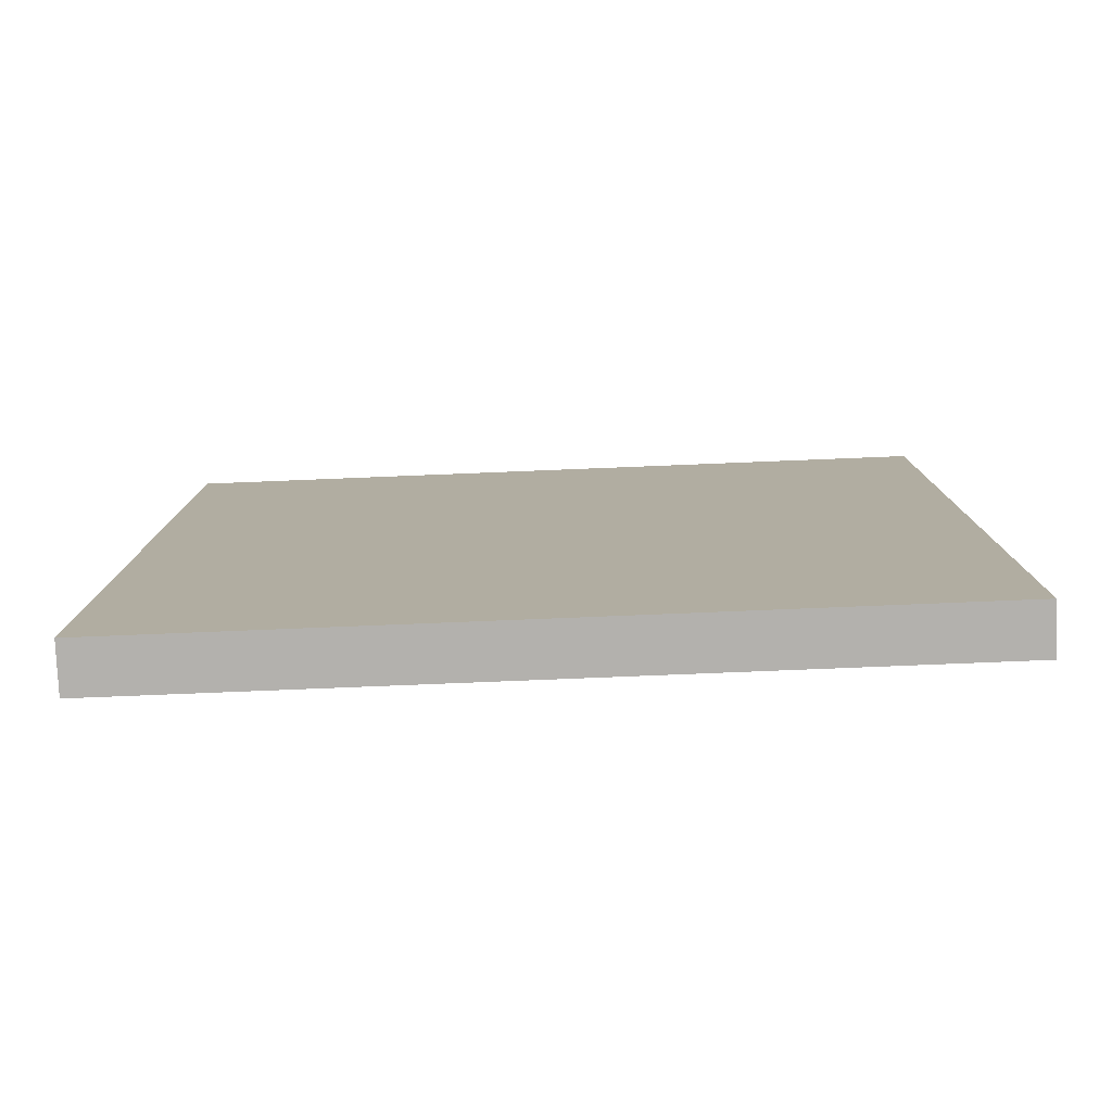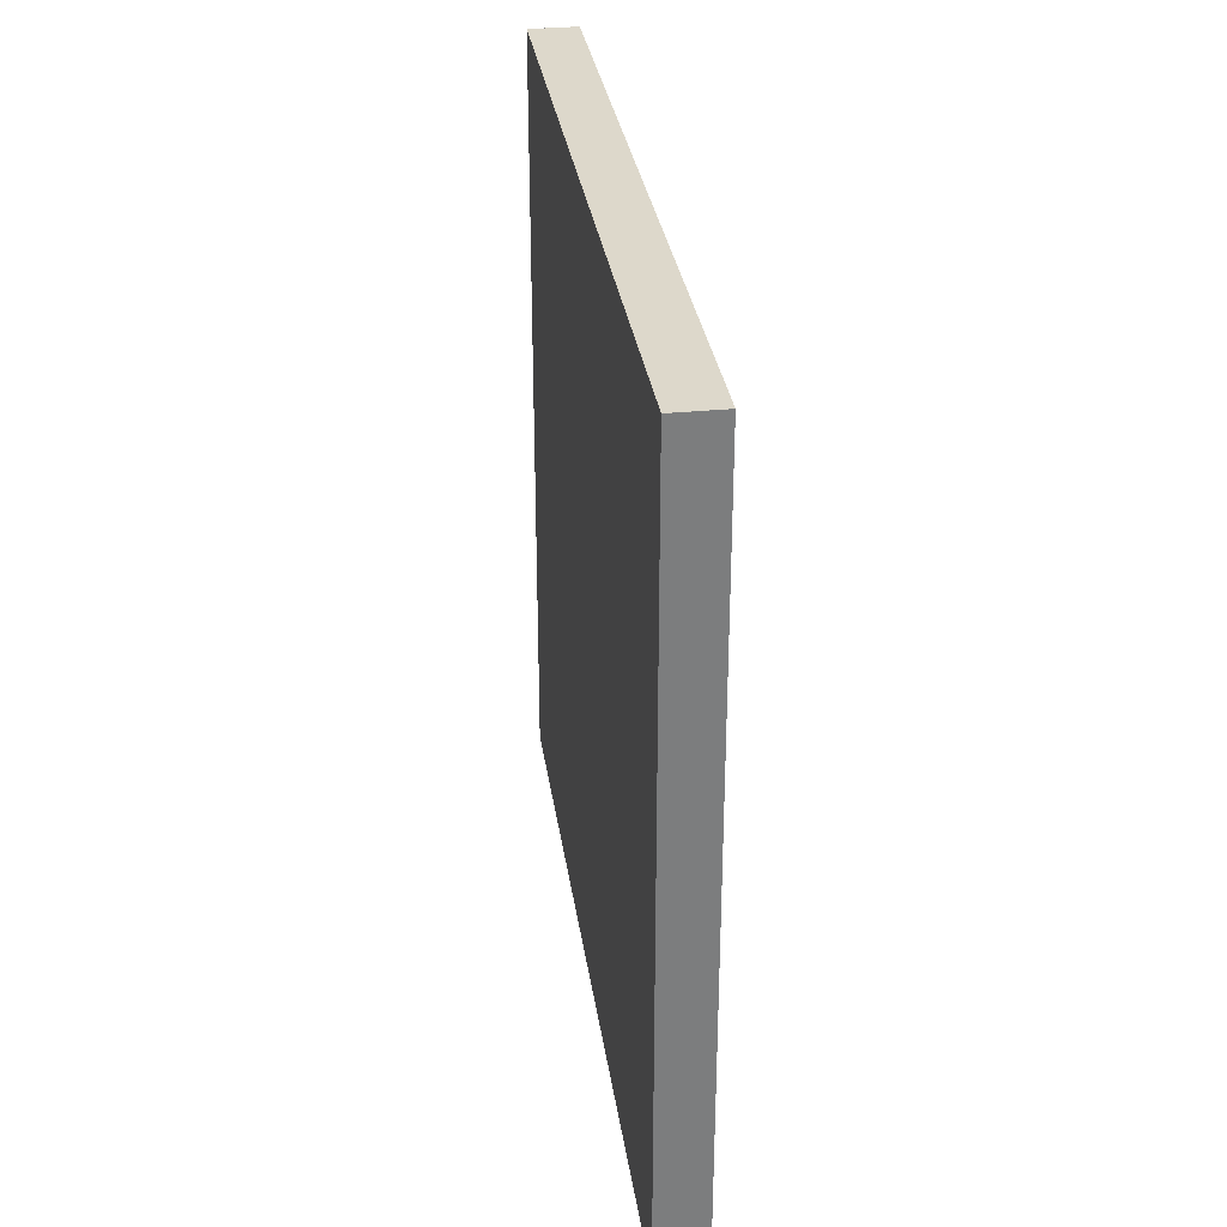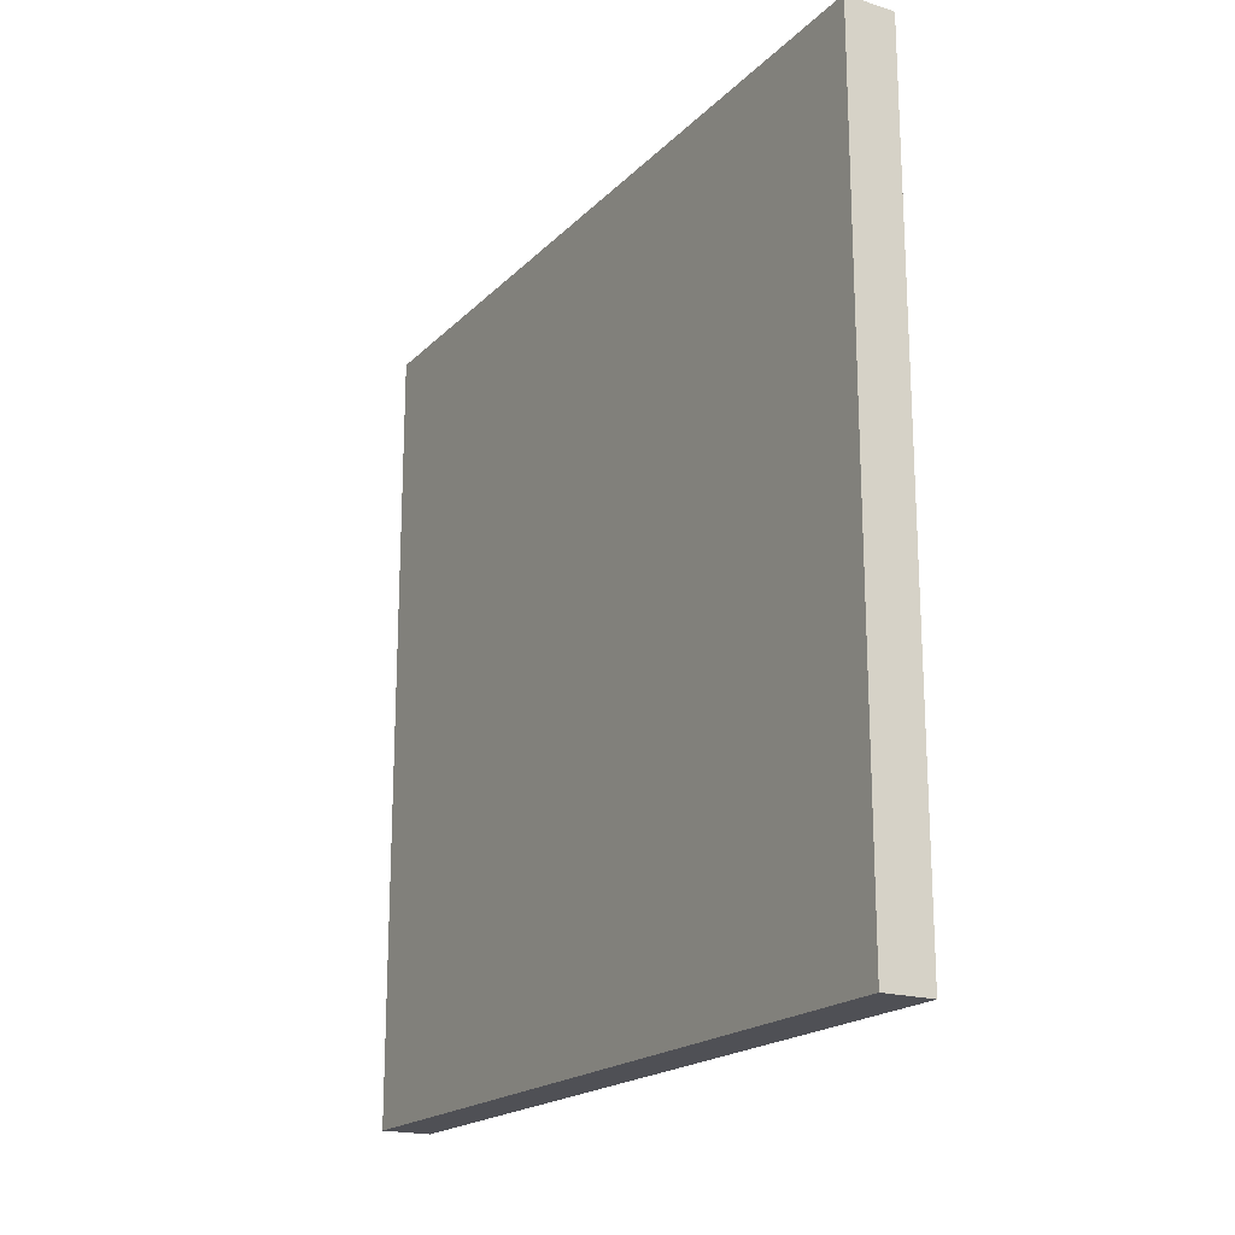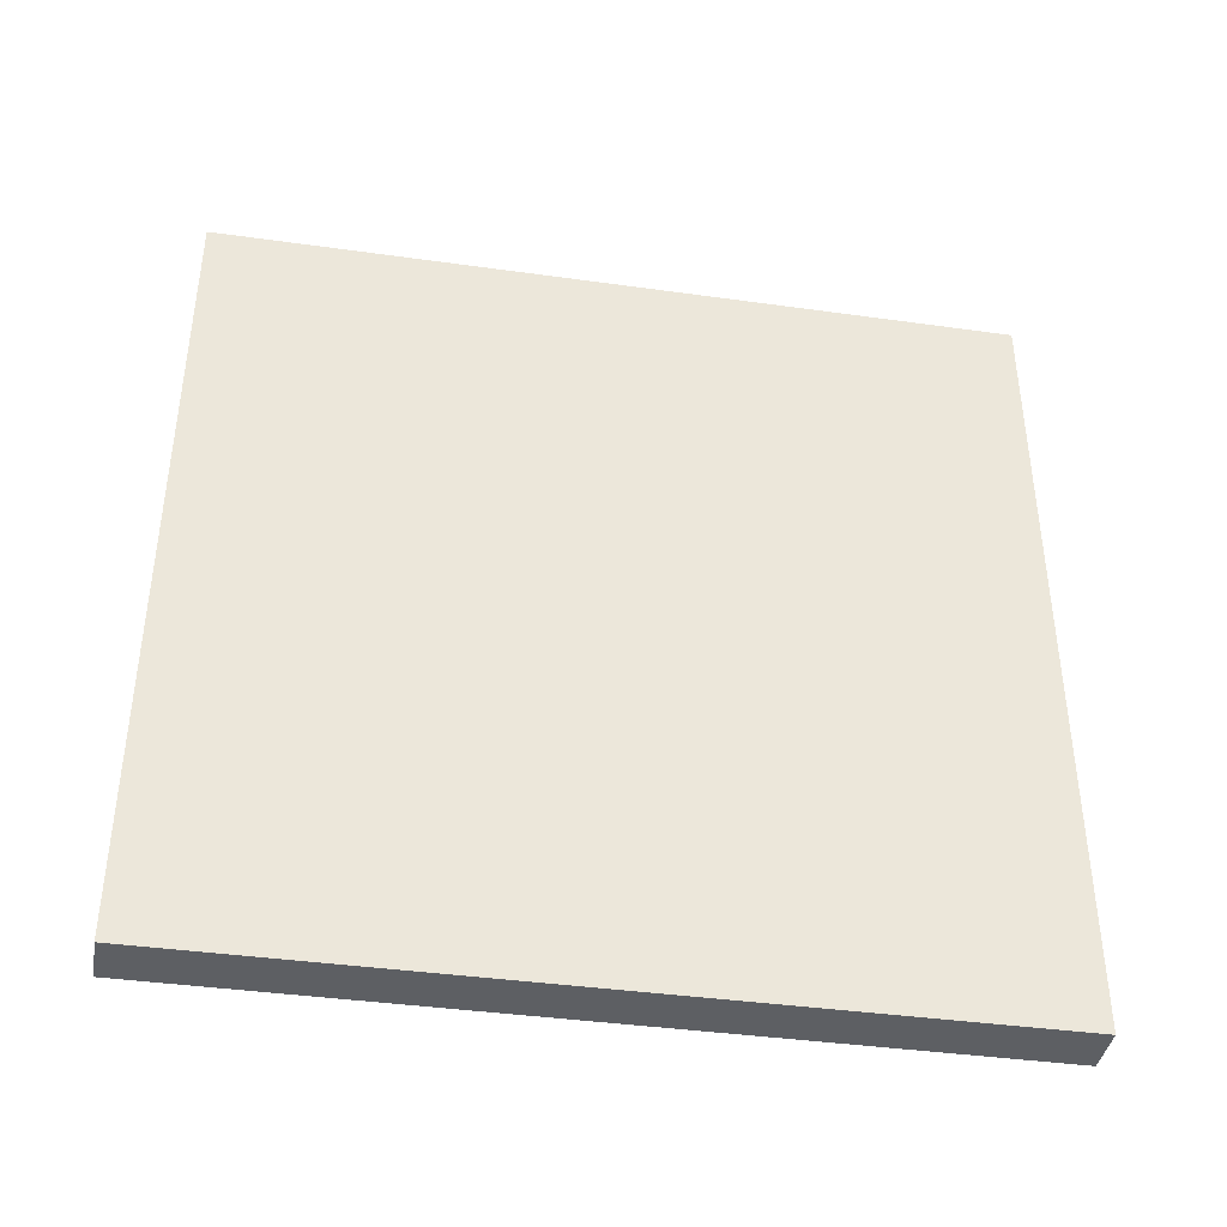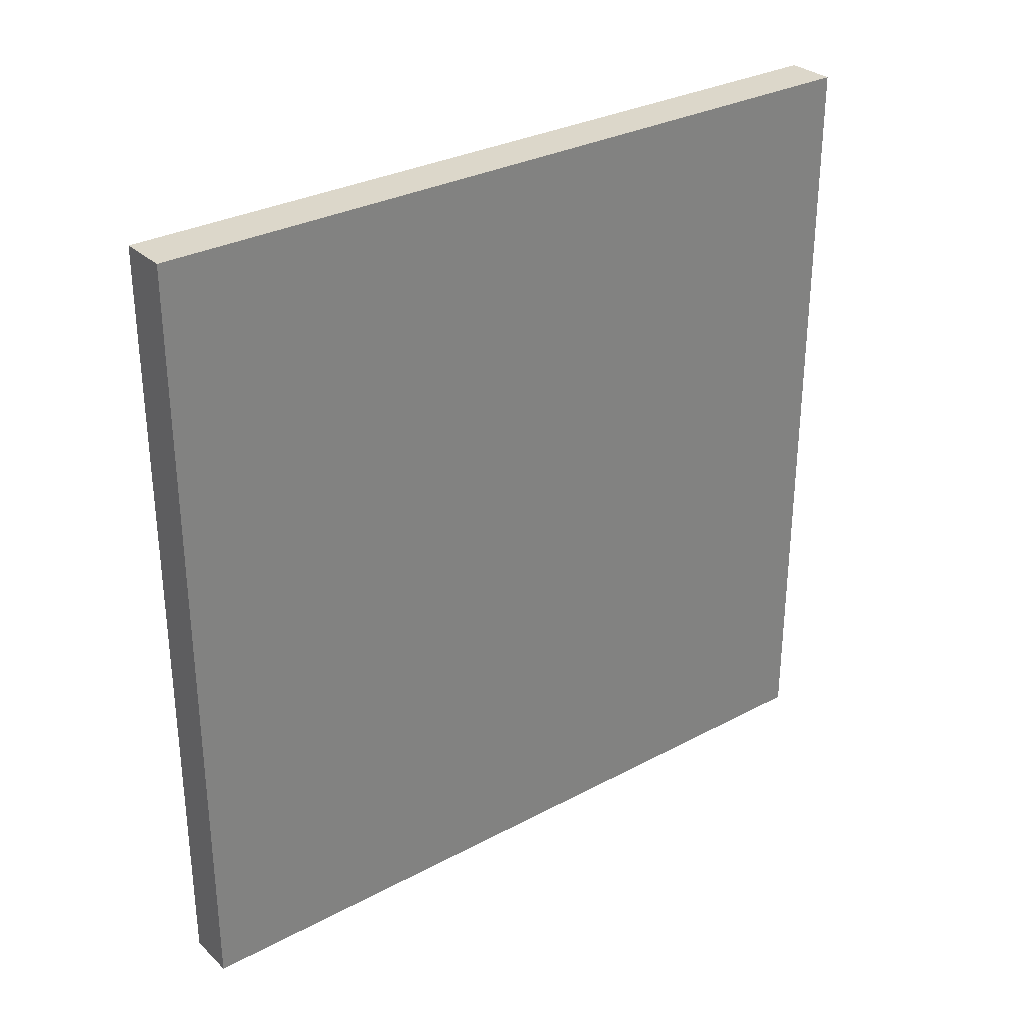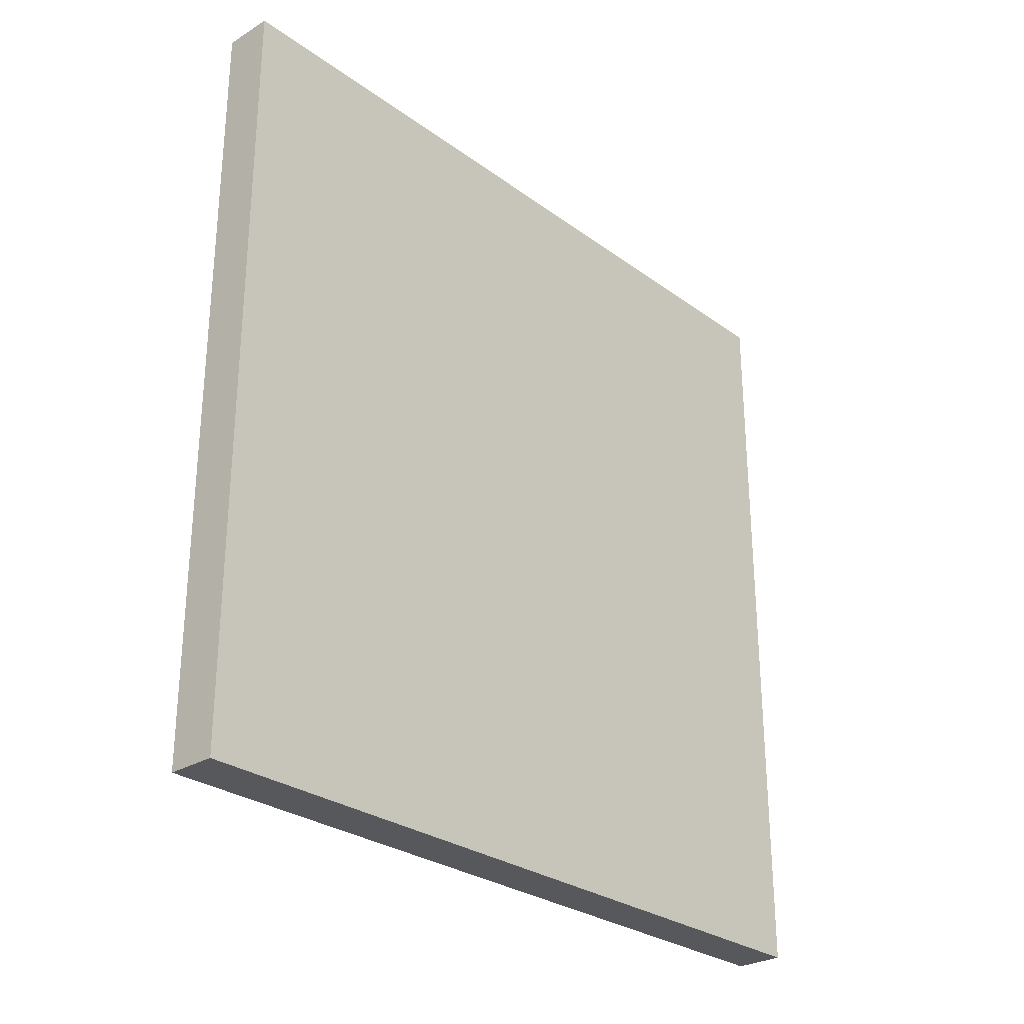
<metadata>
{"format":"obj","ext":"obj","renderer":"f3d","projection":"perspective","resolution":1024,"background":"white","views":[{"elev":-79.3,"azim":92.3,"up":"+Z"},{"elev":31.5,"azim":-8.1,"up":"+Z"},{"elev":-19.4,"azim":149.7,"up":"+Z"},{"elev":-40.0,"azim":80.2,"up":"+Z"},{"elev":30.5,"azim":52.5,"up":"+Z"},{"elev":-28.2,"azim":42.5,"up":"+Y"}]}
</metadata>
<code>
o
v -0.8 0 0.8
v -0.8 0 -0.8
v -0.8 1.6 0.8
v -0.8 1.6 -0.8
v -0.7 0 0.8
v -0.7 0 -0.8
v -0.7 1.6 0.8
v -0.7 1.6 -0.8
v -0.8 0 0.8
v -0.8 1.6 0.8
v -0.7 0 0.8
v -0.7 1.6 0.8
v -0.8 0 -0.8
v -0.8 1.6 -0.8
v -0.7 0 -0.8
v -0.7 1.6 -0.8
v -0.8 0 0.8
v -0.7 0 0.8
v -0.8 0 -0.8
v -0.7 0 -0.8
v -0.8 1.6 0.8
v -0.7 1.6 0.8
v -0.8 1.6 -0.8
v -0.7 1.6 -0.8
f 3 2 1
f 4 2 3
f 5 6 7
f 7 6 8
f 11 10 9
f 12 10 11
f 13 14 15
f 15 14 16
f 19 18 17
f 20 18 19
f 21 22 23
f 23 22 24

</code>
